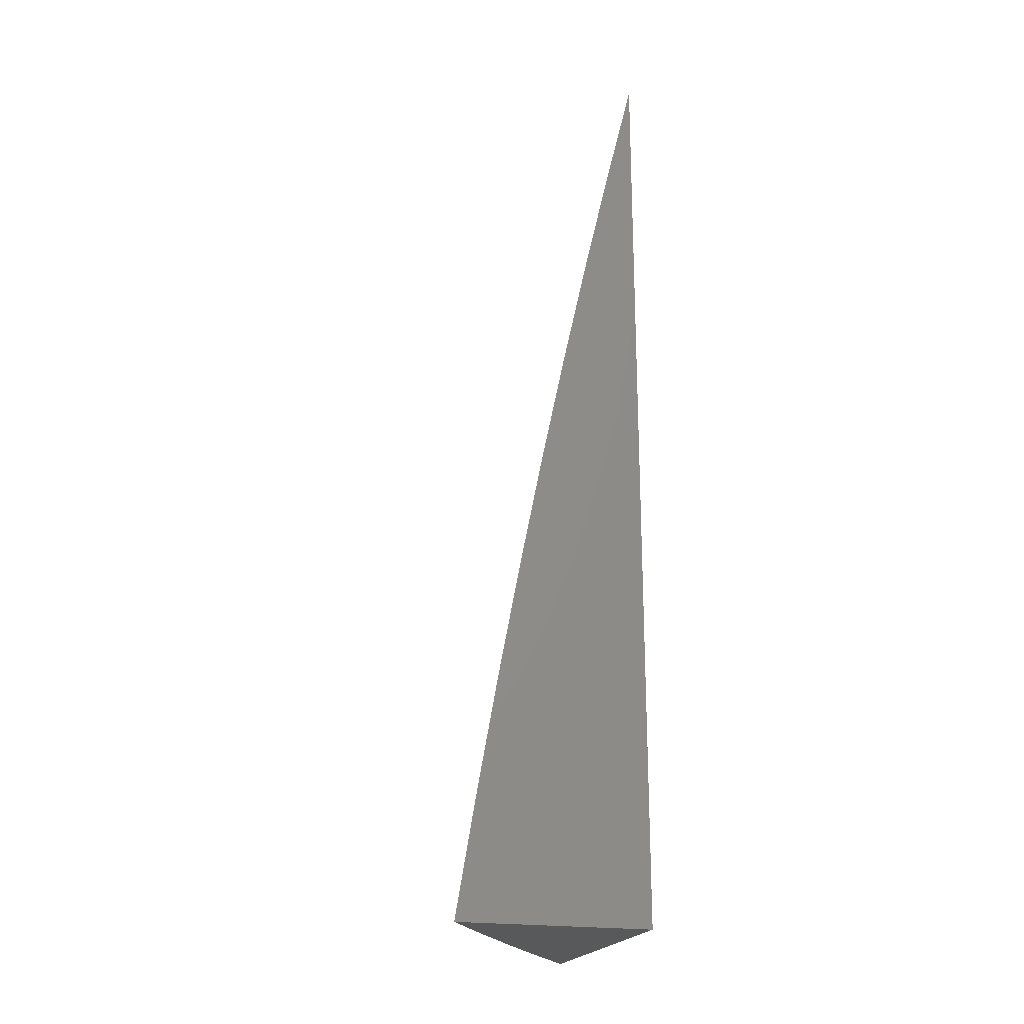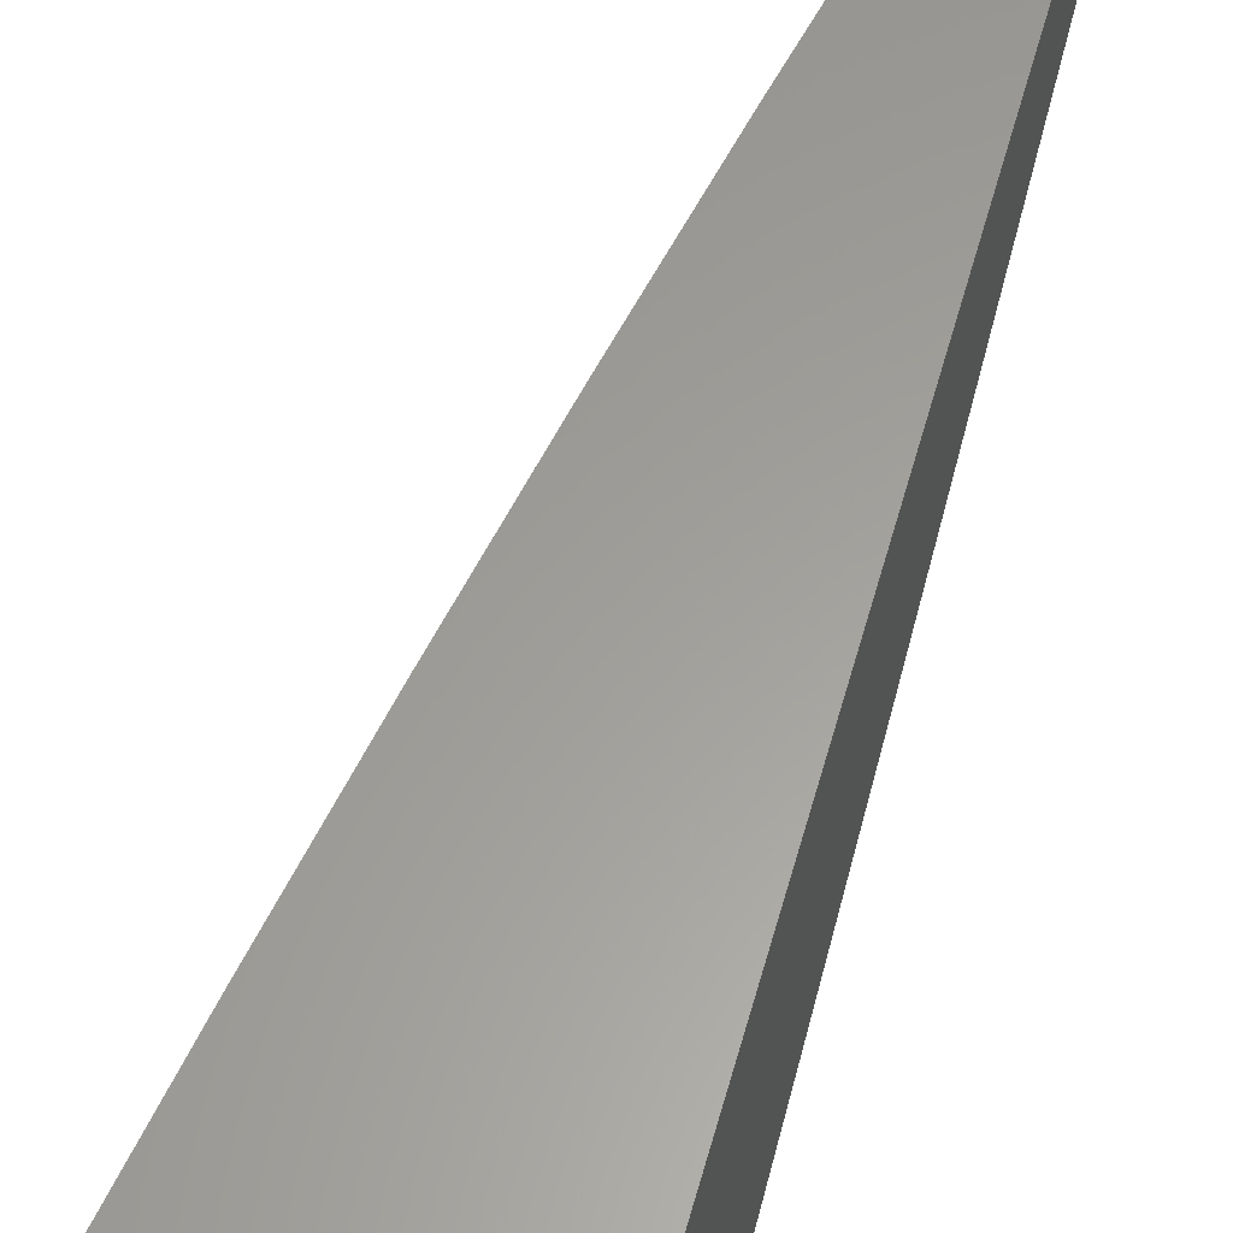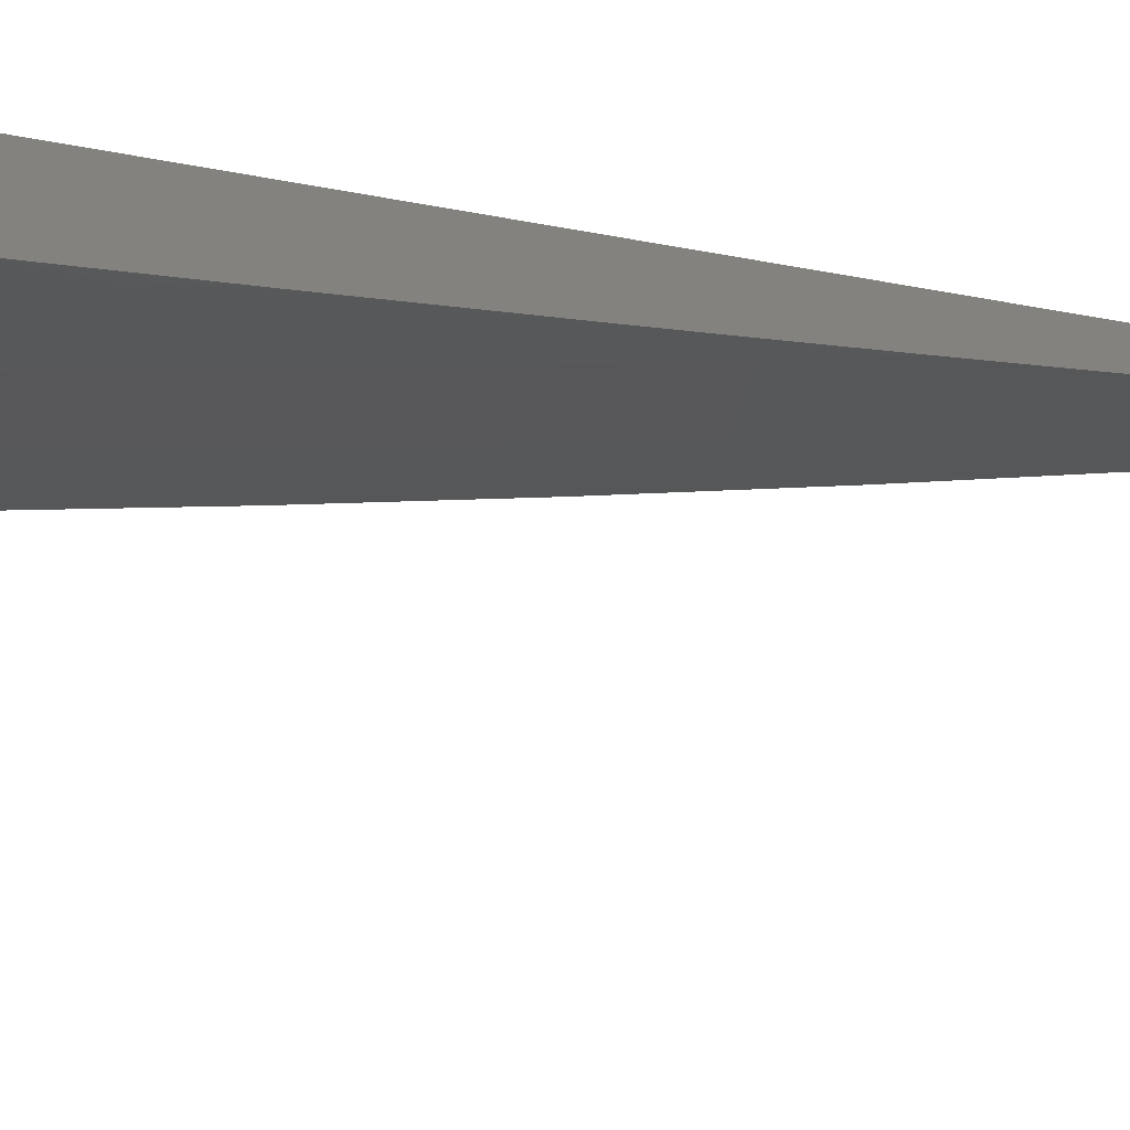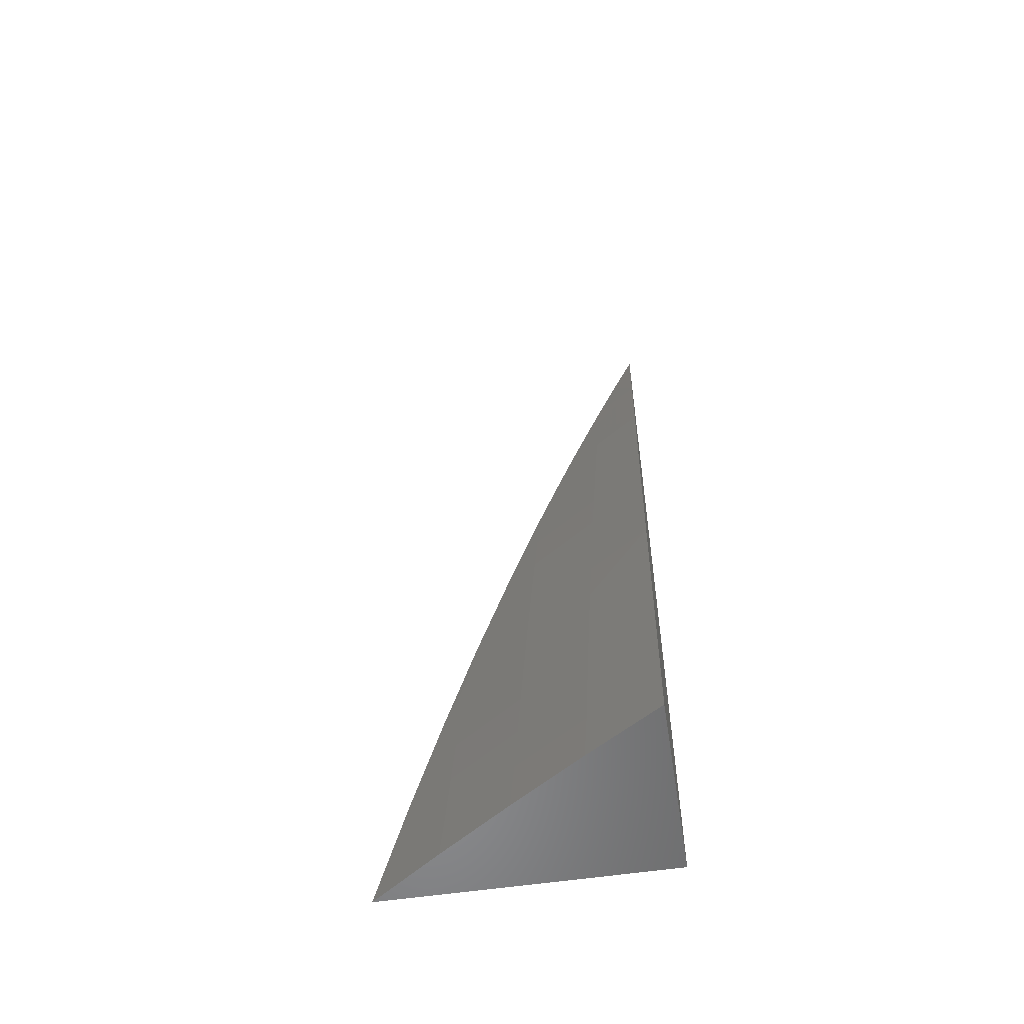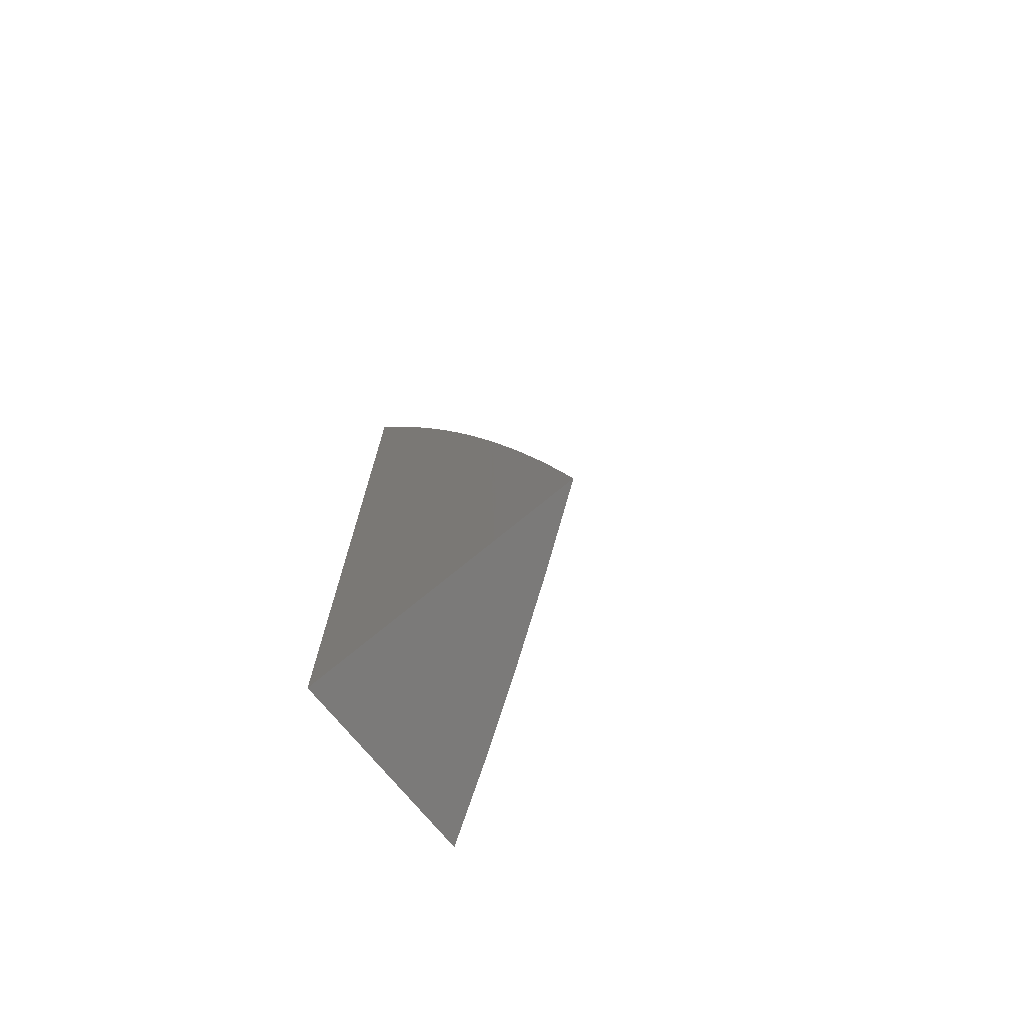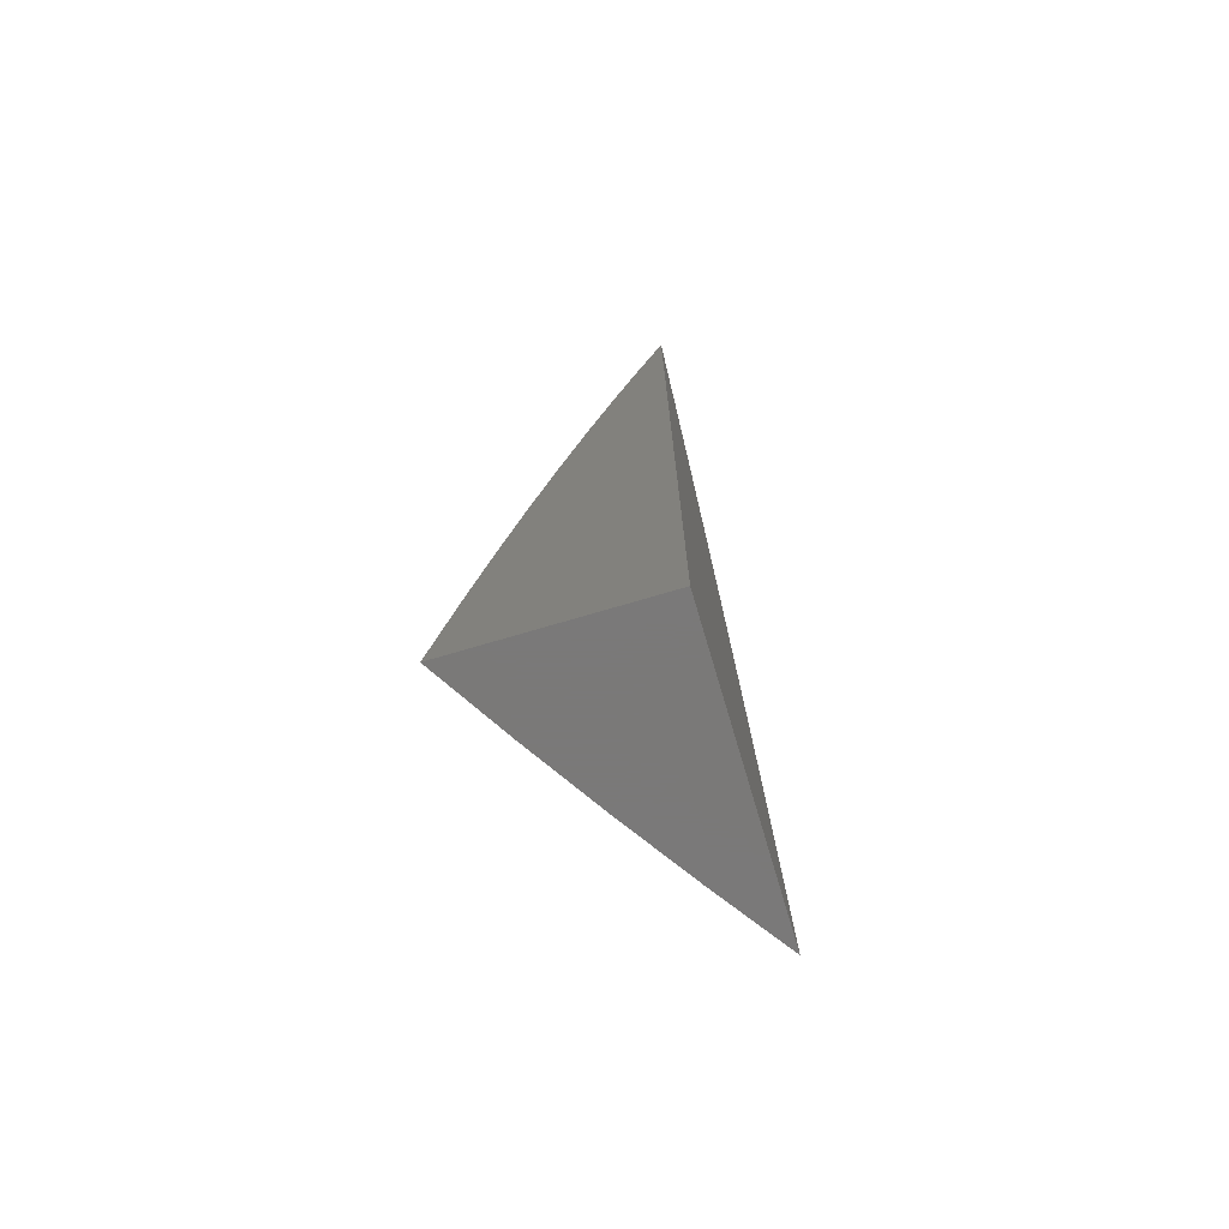
<metadata>
{"format":"stl","ext":"stl","renderer":"f3d","projection":"perspective","resolution":1024,"background":"white","views":[{"elev":-21.0,"azim":164.0,"up":"+Z"},{"elev":60.8,"azim":-164.3,"up":"+Y"},{"elev":-75.3,"azim":-99.7,"up":"+Y"},{"elev":-56.1,"azim":98.9,"up":"+Z"},{"elev":-73.5,"azim":-50.5,"up":"+Z"},{"elev":-72.6,"azim":-163.5,"up":"+Z"}]}
</metadata>
<code>
# stl→obj: 51 verts, 98 faces
v 6 -10.14 1.065
v 6 -10.16 1
v 6.023 -10.12 1.032
v 6.028 -10.12 1
v 6.055 -10.08 1
v 6.05 -10.08 1.032
v 6.081 -10.04 1
v 6.077 -10.04 1.032
v 6.106 -10 1
v 6.095 -10 1.065
v 6.084 -10 1.129
v 6.066 -10.04 1.096
v 6.072 -10.04 1.064
v 6.046 -10.08 1.064
v 6.018 -10.12 1.064
v 6.072 -10 1.193
v 6.056 -10.04 1.16
v 6.061 -10.04 1.128
v 6.035 -10.08 1.128
v 6.04 -10.08 1.096
v 6.008 -10.12 1.128
v 6.013 -10.12 1.096
v 6 -10.13 1.13
v 6.059 -10 1.257
v 6.045 -10.03 1.224
v 6.05 -10.03 1.192
v 6.024 -10.07 1.192
v 6.03 -10.08 1.16
v 6.003 -10.11 1.16
v 6.045 -10 1.321
v 6.033 -10.03 1.288
v 6.039 -10.03 1.256
v 6.013 -10.07 1.256
v 6.019 -10.07 1.224
v 6 -10.09 1.259
v 6 -10.11 1.195
v 6.031 -10 1.385
v 6.013 -10.03 1.384
v 6.026 -10.03 1.32
v 6.001 -10.07 1.32
v 6.007 -10.07 1.288
v 6 -10.08 1.291
v 6 -10.04 1.418
v 6.016 -10 1.449
v 6 -10.02 1.45
v 6 -10.01 1.481
v 6 -10 1.512
v 6 -10.05 1.386
v 6 -10.06 1.355
v 6 -10.07 1.323
v 6 -10 1
f 1 2 3
f 3 2 4
f 3 4 5
f 3 5 6
f 6 5 7
f 6 7 8
f 8 7 9
f 8 9 10
f 11 12 10
f 10 12 13
f 10 13 8
f 8 13 14
f 8 14 6
f 6 14 15
f 6 15 3
f 3 15 1
f 16 17 11
f 11 17 18
f 11 18 12
f 12 18 19
f 12 19 20
f 20 19 21
f 20 21 22
f 22 21 23
f 22 23 1
f 24 25 16
f 16 25 26
f 16 26 17
f 17 26 27
f 17 27 28
f 28 27 29
f 28 29 19
f 19 29 21
f 30 31 24
f 24 31 32
f 24 32 25
f 25 32 33
f 25 33 34
f 34 33 35
f 34 35 36
f 37 38 30
f 30 38 39
f 30 39 31
f 31 39 40
f 31 40 41
f 41 40 42
f 41 42 35
f 38 37 43
f 43 37 44
f 43 44 45
f 45 44 46
f 46 44 47
f 43 48 38
f 38 48 49
f 38 49 39
f 39 49 40
f 49 50 40
f 40 50 42
f 23 29 36
f 36 29 27
f 36 27 34
f 34 27 26
f 34 26 25
f 22 1 15
f 29 23 21
f 20 22 14
f 14 22 15
f 12 20 13
f 13 20 14
f 17 28 18
f 18 28 19
f 41 35 33
f 31 41 32
f 32 41 33
f 47 44 51
f 51 44 37
f 51 37 30
f 30 24 51
f 51 24 16
f 51 16 11
f 11 10 51
f 51 10 9
f 9 7 51
f 51 7 5
f 51 5 4
f 4 2 51
f 2 1 51
f 51 1 23
f 51 23 36
f 36 35 51
f 51 35 42
f 51 42 50
f 50 49 51
f 51 49 48
f 51 48 43
f 43 45 51
f 51 45 46
f 51 46 47

</code>
